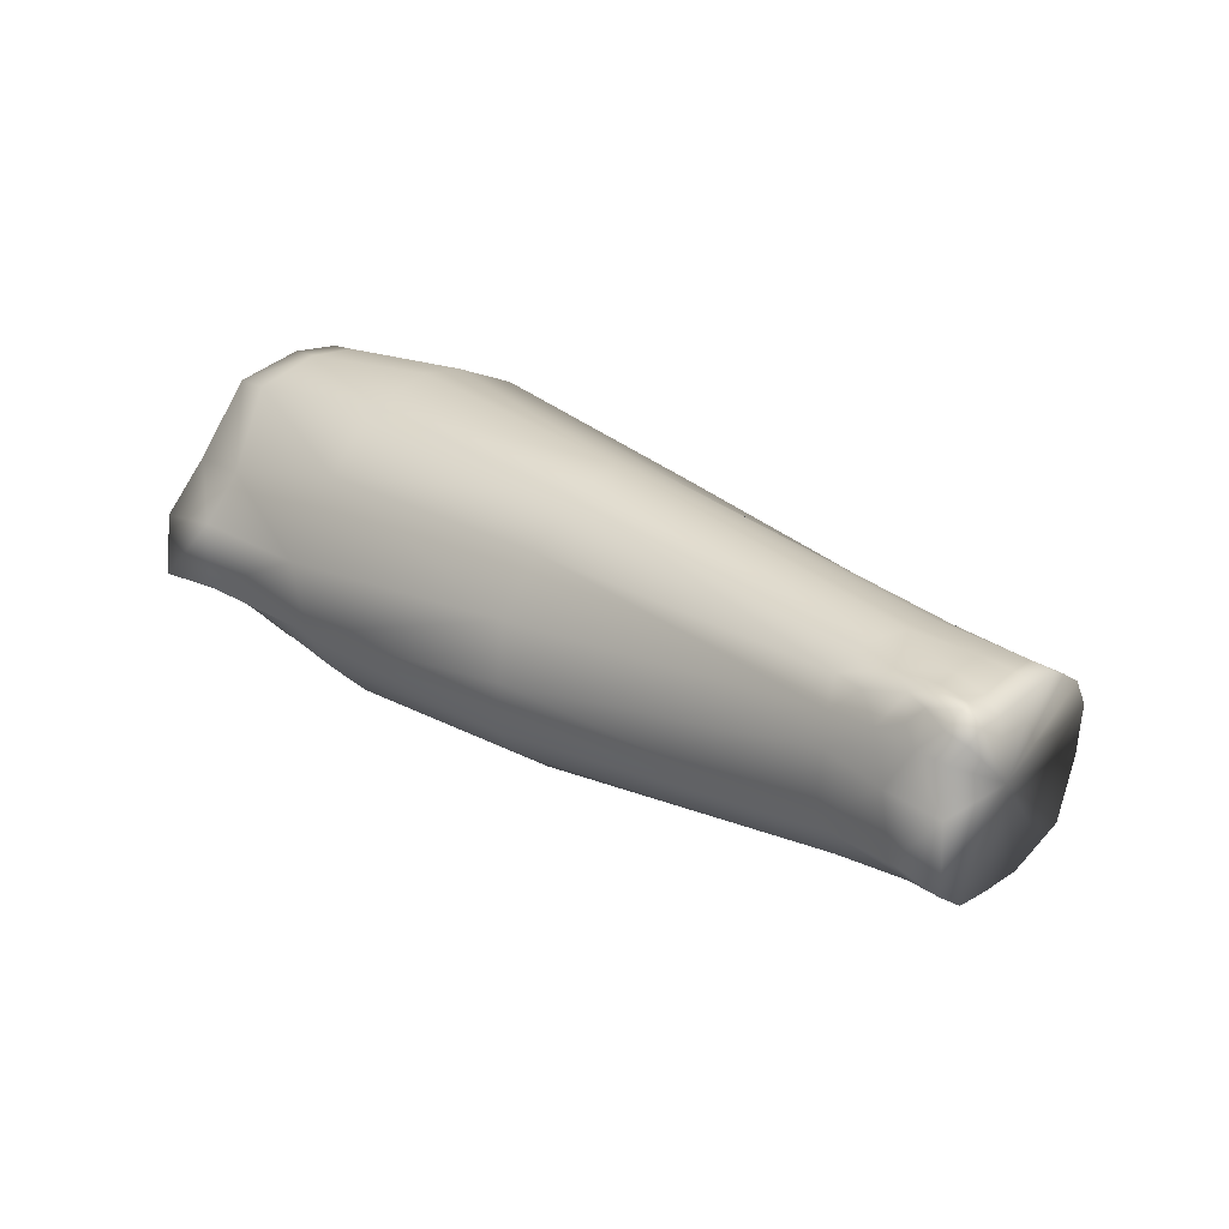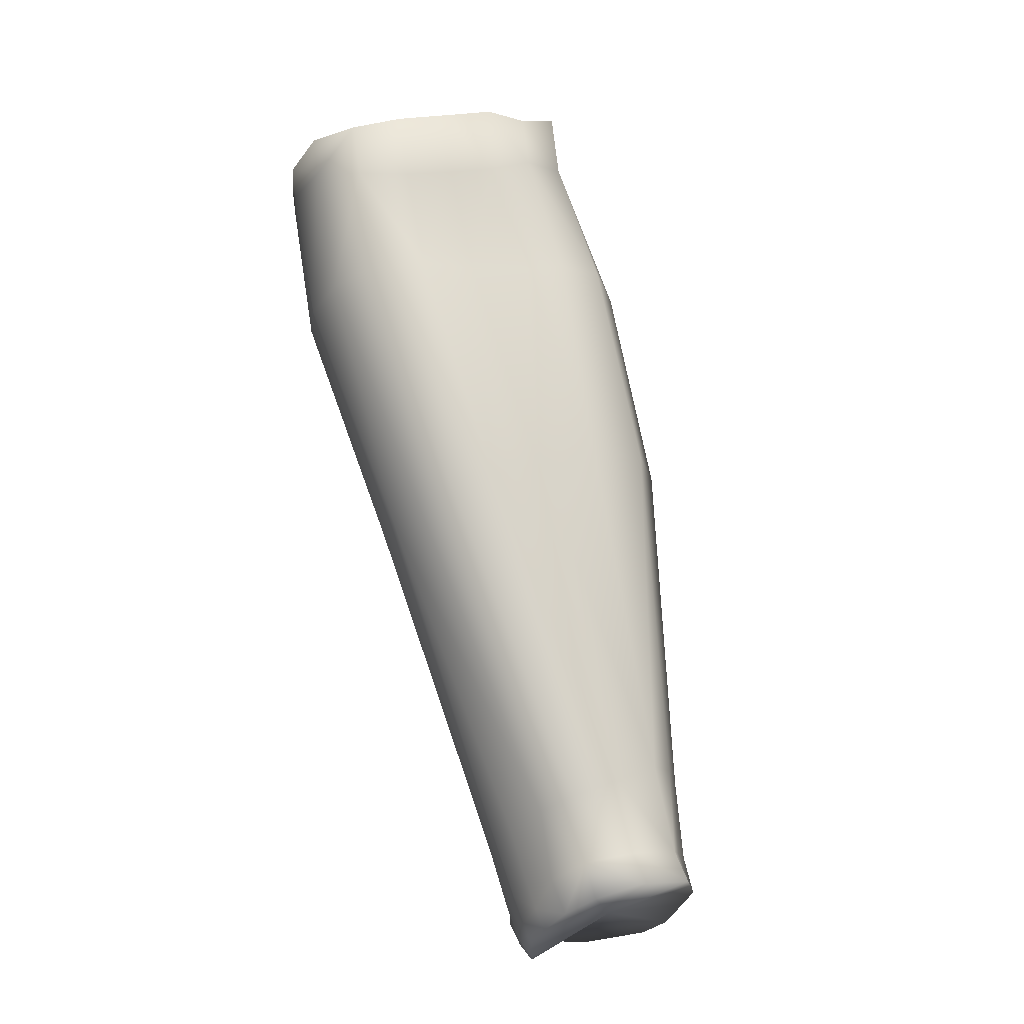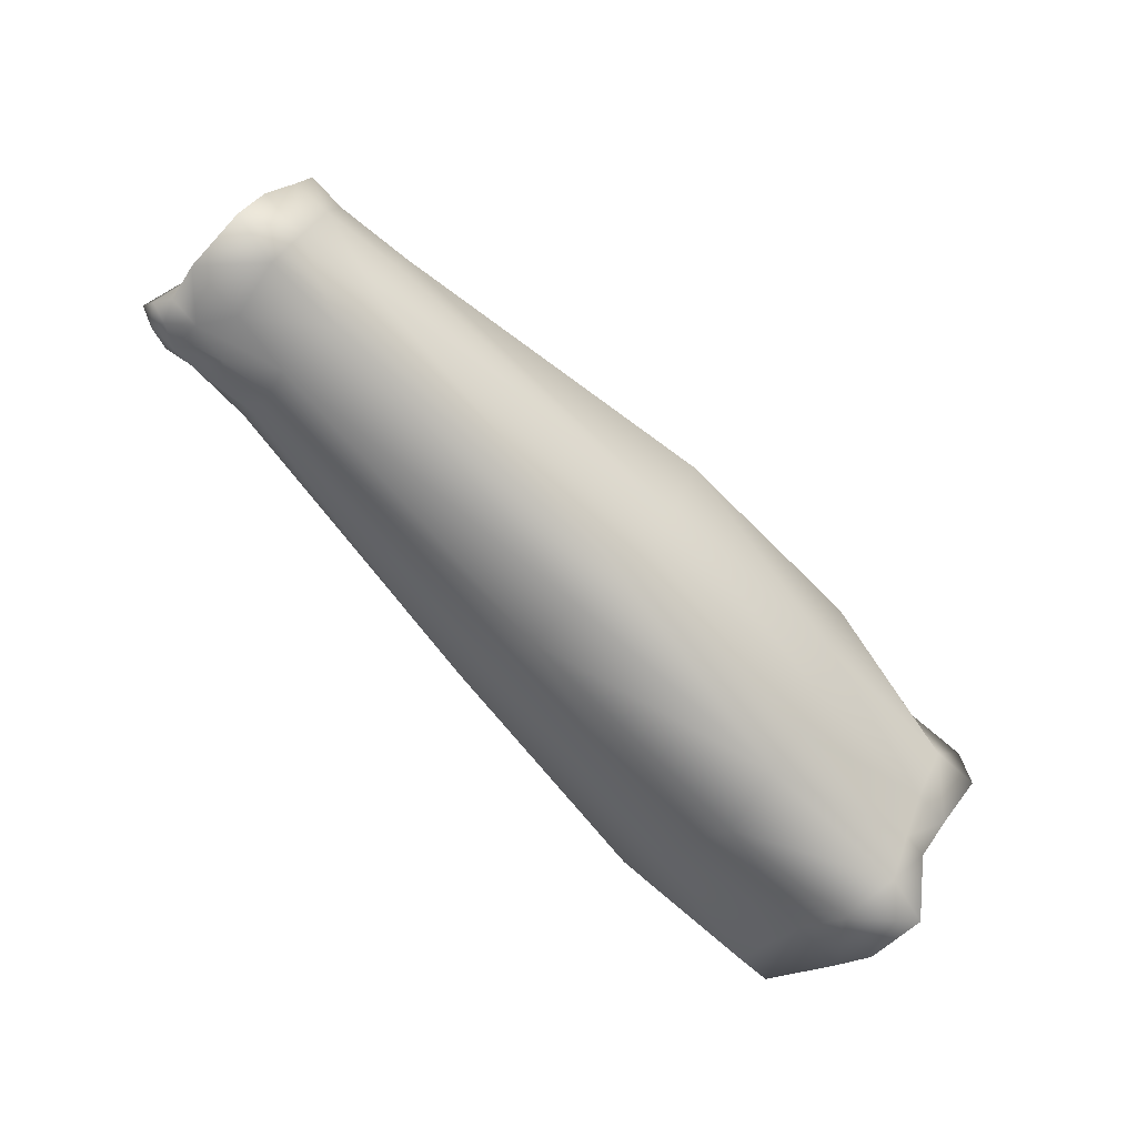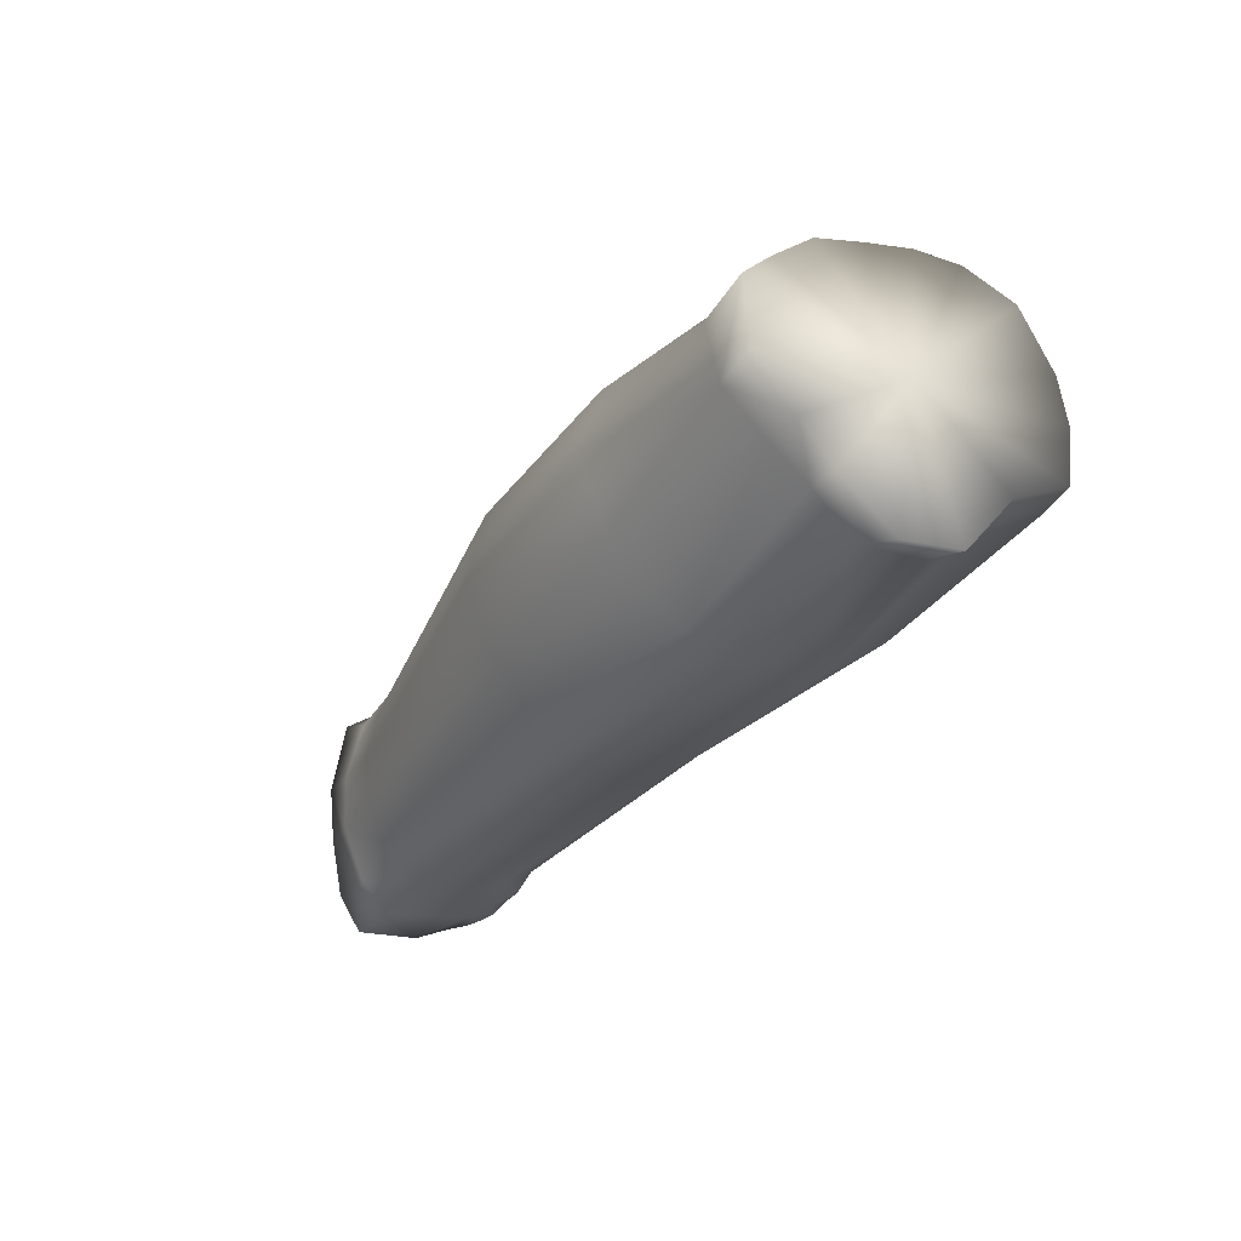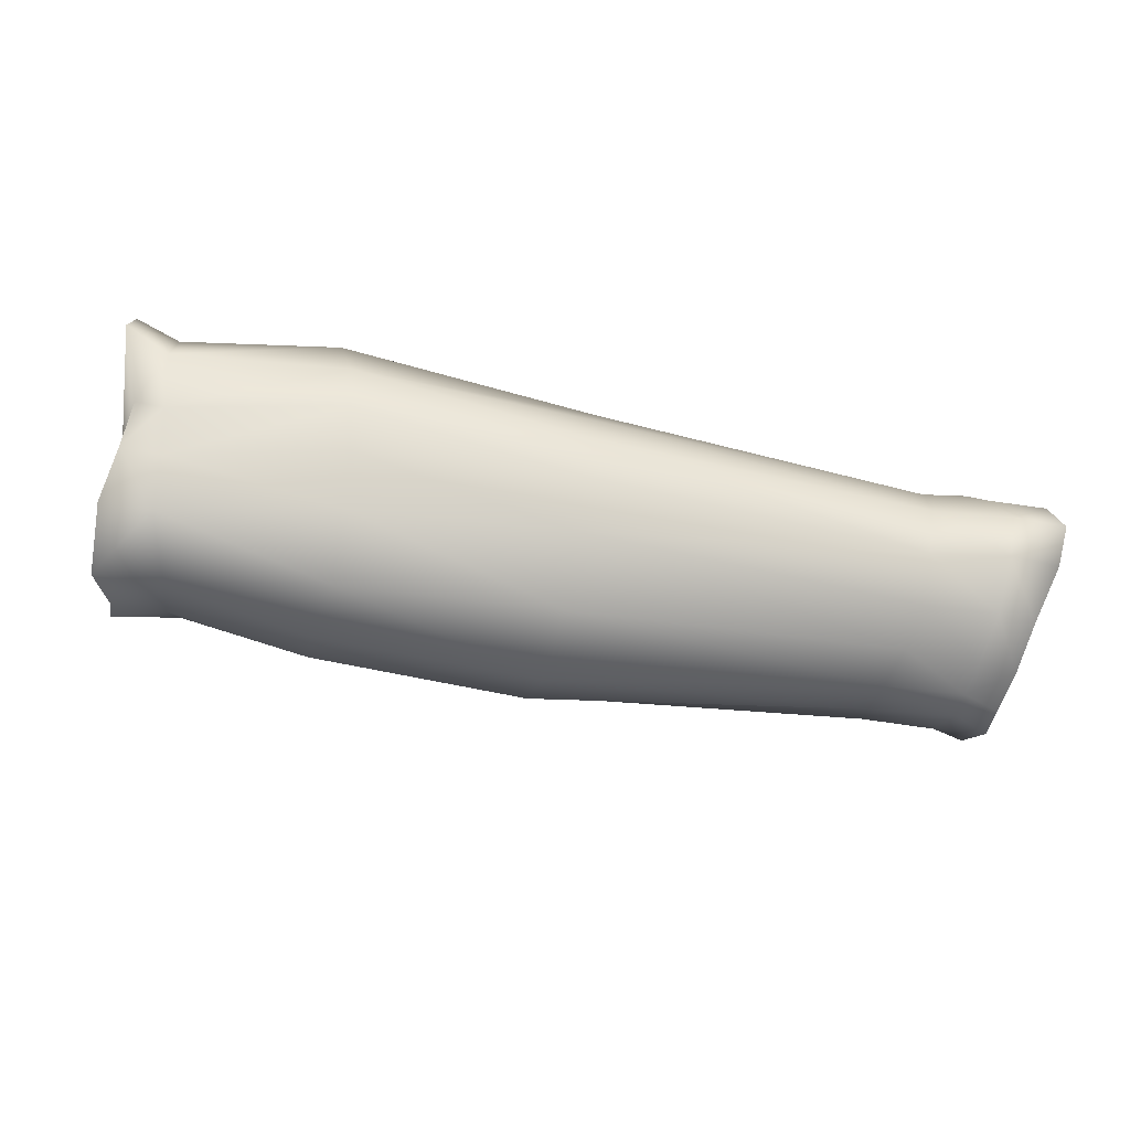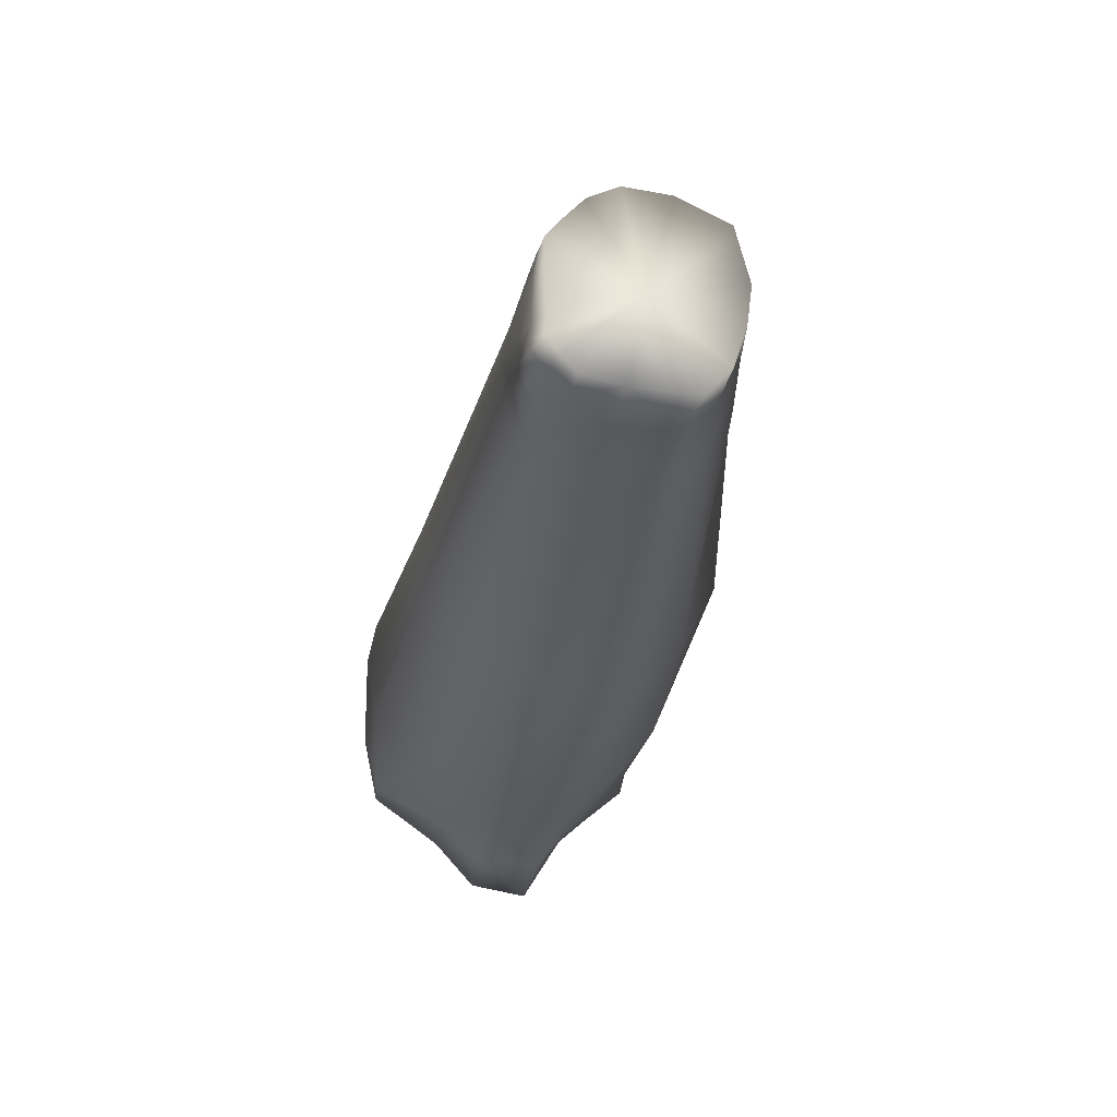
<metadata>
{"format":"obj","ext":"obj","renderer":"f3d","projection":"perspective","resolution":1024,"background":"white","views":[{"elev":25.0,"azim":-138.6,"up":"+Y"},{"elev":72.6,"azim":-103.9,"up":"+Z"},{"elev":-74.4,"azim":-47.3,"up":"+Z"},{"elev":-28.6,"azim":59.1,"up":"+Z"},{"elev":-69.6,"azim":167.4,"up":"+Y"},{"elev":-34.8,"azim":-100.0,"up":"+Z"}]}
</metadata>
<code>
v -0.4424 1.468 -0.1667
v -0.4482 1.449 -0.1405
v -0.4449 1.456 -0.1814
v -0.4451 1.439 -0.1839
v -0.4473 1.488 -0.1551
v -0.4495 1.492 -0.1372
v -0.4503 1.491 -0.1235
v -0.4515 1.483 -0.1066
v -0.4547 1.47 -0.09839
v -0.4547 1.457 -0.09933
v -0.4547 1.443 -0.1031
v -0.4539 1.429 -0.1081
v -0.455 1.418 -0.1163
v -0.4509 1.408 -0.1275
v -0.4497 1.409 -0.1467
v -0.451 1.42 -0.158
v -0.4517 1.429 -0.1674
v -0.663 1.474 -0.1324
v -0.6618 1.465 -0.1205
v -0.569 1.486 -0.1269
v -0.5694 1.478 -0.1119
v -0.6608 1.443 -0.1795
v -0.5683 1.433 -0.1821
v -0.661 1.431 -0.1714
v -0.5669 1.424 -0.1747
v -0.6618 1.425 -0.1593
v -0.5669 1.415 -0.1628
v -0.6599 1.424 -0.1466
v -0.5686 1.406 -0.1448
v -0.6632 1.479 -0.1415
v -0.5681 1.489 -0.1381
v -0.665 1.48 -0.153
v -0.5712 1.488 -0.1582
v -0.6601 1.48 -0.1621
v -0.6606 1.455 -0.1155
v -0.5689 1.468 -0.1028
v -0.6621 1.461 -0.1783
v -0.5702 1.447 -0.183
v -0.502 1.476 -0.09623
v -0.4691 1.472 -0.1001
v -0.5007 1.487 -0.1055
v -0.4619 1.484 -0.1082
v -0.4995 1.497 -0.136
v -0.4583 1.493 -0.1386
v -0.5005 1.493 -0.1553
v -0.4574 1.489 -0.1564
v -0.499 1.495 -0.123
v -0.4589 1.492 -0.125
v -0.4688 1.41 -0.1276
v -0.5104 1.404 -0.1395
v -0.463 1.41 -0.147
v -0.5096 1.411 -0.1574
v -0.471 1.458 -0.1033
v -0.5029 1.46 -0.09766
v -0.4718 1.445 -0.1065
v -0.5052 1.446 -0.1042
v -0.5074 1.43 -0.1081
v -0.4719 1.433 -0.11
v -0.5073 1.42 -0.112
v -0.4692 1.42 -0.1163
v -0.5005 1.478 -0.1707
v -0.4584 1.468 -0.1682
v -0.457 1.438 -0.1793
v -0.4591 1.429 -0.1678
v -0.5033 1.44 -0.1848
v -0.5054 1.429 -0.1786
v -0.5078 1.419 -0.1699
v -0.4616 1.42 -0.1582
v -0.4988 1.459 -0.1848
v -0.4569 1.455 -0.1779
v -0.5677 1.411 -0.123
v -0.6576 1.426 -0.1345
v -0.6591 1.442 -0.1171
v -0.5691 1.456 -0.1016
v -0.5692 1.442 -0.104
v -0.6568 1.431 -0.1251
v -0.5659 1.425 -0.1104
v -0.5696 1.463 -0.1802
v -0.6602 1.468 -0.1749
v -0.5702 1.476 -0.169
v -0.6593 1.475 -0.1713
v -0.5076 1.408 -0.1227
v -0.6807 1.429 -0.1353
v -0.6811 1.427 -0.1455
v -0.6825 1.428 -0.1599
v -0.6826 1.435 -0.1743
v -0.6827 1.443 -0.1824
v -0.6791 1.458 -0.1812
v -0.6914 1.427 -0.1452
v -0.6903 1.429 -0.1327
v -0.6957 1.434 -0.1745
v -0.6965 1.441 -0.1837
v -0.6929 1.429 -0.1593
v -0.6952 1.458 -0.1827
v -0.6793 1.443 -0.1182
v -0.6805 1.431 -0.1281
v -0.6786 1.457 -0.1176
v -0.6814 1.479 -0.1504
v -0.6805 1.477 -0.1411
v -0.6824 1.479 -0.1617
v -0.6713 1.479 -0.1675
v -0.6828 1.479 -0.1675
v -0.6683 1.475 -0.1745
v -0.6741 1.47 -0.1777
v -0.6787 1.478 -0.173
v -0.6807 1.473 -0.1765
v -0.6793 1.473 -0.1337
v -0.676 1.465 -0.1793
v -0.6929 1.468 -0.1785
v -0.6845 1.468 -0.1781
v -0.6901 1.474 -0.1764
v -0.6917 1.478 -0.1727
v -0.6845 1.477 -0.1752
v -0.6856 1.479 -0.1718
v -0.6969 1.476 -0.1724
v -0.6957 1.472 -0.1762
v -0.6904 1.478 -0.1683
v -0.6965 1.475 -0.1659
v -0.6912 1.478 -0.1633
v -0.6896 1.477 -0.1497
v -0.6954 1.476 -0.1495
v -0.6943 1.475 -0.1408
v -0.6883 1.476 -0.1409
v -0.6859 1.472 -0.134
v -0.6923 1.471 -0.1333
v -0.6902 1.465 -0.1231
v -0.6804 1.466 -0.125
v -0.6889 1.456 -0.1164
v -0.688 1.443 -0.1163
v -0.6897 1.43 -0.1252
v -0.6907 1.451 -0.151
f 1 2 3
f 3 2 4
f 2 1 5
f 6 2 5
f 7 2 6
f 8 2 7
f 9 2 8
f 10 2 9
f 11 2 10
f 12 2 11
f 13 2 12
f 14 2 13
f 15 2 14
f 16 2 15
f 17 2 16
f 4 2 17
f 18 19 20
f 19 21 20
f 22 23 24
f 23 25 24
f 26 27 28
f 27 29 28
f 30 31 32
f 31 33 32
f 32 33 34
f 19 35 21
f 35 36 21
f 37 38 22
f 38 23 22
f 39 40 41
f 40 42 41
f 43 44 45
f 44 46 45
f 41 42 47
f 42 48 47
f 49 50 51
f 50 52 51
f 47 48 43
f 48 44 43
f 53 54 55
f 54 56 55
f 57 58 56
f 58 55 56
f 57 59 58
f 59 60 58
f 45 46 61
f 46 62 61
f 63 64 65
f 64 66 65
f 67 66 68
f 66 64 68
f 51 52 68
f 52 67 68
f 61 62 69
f 62 70 69
f 70 63 69
f 63 65 69
f 71 72 29
f 72 28 29
f 35 73 74
f 73 75 74
f 73 76 75
f 76 77 75
f 78 79 80
f 79 81 80
f 8 42 9
f 42 40 9
f 46 44 5
f 44 6 5
f 48 42 7
f 42 8 7
f 49 51 14
f 51 15 14
f 44 48 6
f 48 7 6
f 11 10 55
f 10 53 55
f 55 58 11
f 58 12 11
f 1 62 5
f 62 46 5
f 13 12 60
f 12 58 60
f 64 63 17
f 63 4 17
f 68 64 16
f 64 17 16
f 15 51 16
f 51 68 16
f 70 1 3
f 62 1 70
f 63 70 4
f 70 3 4
f 72 71 76
f 71 77 76
f 26 24 27
f 24 25 27
f 38 37 78
f 37 79 78
f 18 20 30
f 20 31 30
f 82 71 50
f 71 29 50
f 27 52 29
f 52 50 29
f 67 25 66
f 25 23 66
f 66 23 65
f 23 38 65
f 38 78 65
f 78 69 65
f 80 61 78
f 61 69 78
f 33 31 45
f 31 43 45
f 20 47 31
f 47 43 31
f 21 41 20
f 41 47 20
f 36 39 21
f 39 41 21
f 75 56 74
f 56 54 74
f 77 57 75
f 57 56 75
f 59 57 77
f 35 74 36
f 74 54 36
f 54 39 36
f 39 54 40
f 54 53 40
f 10 9 53
f 9 40 53
f 60 49 13
f 49 14 13
f 59 82 60
f 82 49 60
f 25 67 27
f 67 52 27
f 49 82 50
f 80 33 61
f 33 45 61
f 80 81 33
f 81 34 33
f 77 71 59
f 71 82 59
f 72 83 28
f 83 84 28
f 28 84 26
f 84 85 26
f 26 85 24
f 85 86 24
f 87 88 22
f 88 37 22
f 84 83 89
f 83 90 89
f 91 92 86
f 92 87 86
f 85 93 86
f 93 91 86
f 84 89 85
f 89 93 85
f 92 94 87
f 94 88 87
f 87 22 86
f 22 24 86
f 95 96 73
f 96 76 73
f 97 95 35
f 95 73 35
f 98 99 32
f 99 30 32
f 100 101 102
f 103 104 105
f 104 106 105
f 99 107 30
f 107 18 30
f 34 101 32
f 101 100 32
f 108 37 88
f 109 110 94
f 110 88 94
f 103 101 81
f 101 34 81
f 88 110 108
f 110 106 104
f 103 105 101
f 105 102 101
f 111 112 113
f 112 114 113
f 114 105 113
f 105 106 113
f 106 110 113
f 110 111 113
f 111 110 109
f 115 112 116
f 112 111 116
f 115 117 112
f 102 114 117
f 114 112 117
f 114 102 105
f 115 118 117
f 118 119 117
f 120 119 121
f 119 118 121
f 121 122 120
f 122 123 120
f 124 123 125
f 123 122 125
f 125 126 124
f 126 127 124
f 128 129 97
f 129 95 97
f 129 130 95
f 130 96 95
f 117 119 102
f 119 100 102
f 32 100 98
f 81 79 103
f 79 104 103
f 98 100 120
f 100 119 120
f 120 123 98
f 123 99 98
f 123 124 99
f 124 107 99
f 127 107 124
f 107 127 18
f 127 19 18
f 127 126 97
f 126 128 97
f 35 19 97
f 19 127 97
f 116 111 109
f 108 110 104
f 108 104 37
f 104 79 37
f 83 96 90
f 96 130 90
f 76 96 72
f 96 83 72
f 89 90 131
f 93 89 131
f 91 93 131
f 92 91 131
f 94 92 131
f 130 129 131
f 126 125 131
f 129 128 131
f 122 121 131
f 125 122 131
f 121 118 131
f 109 94 131
f 115 116 131
f 118 115 131
f 128 126 131
f 116 109 131
f 90 130 131

</code>
